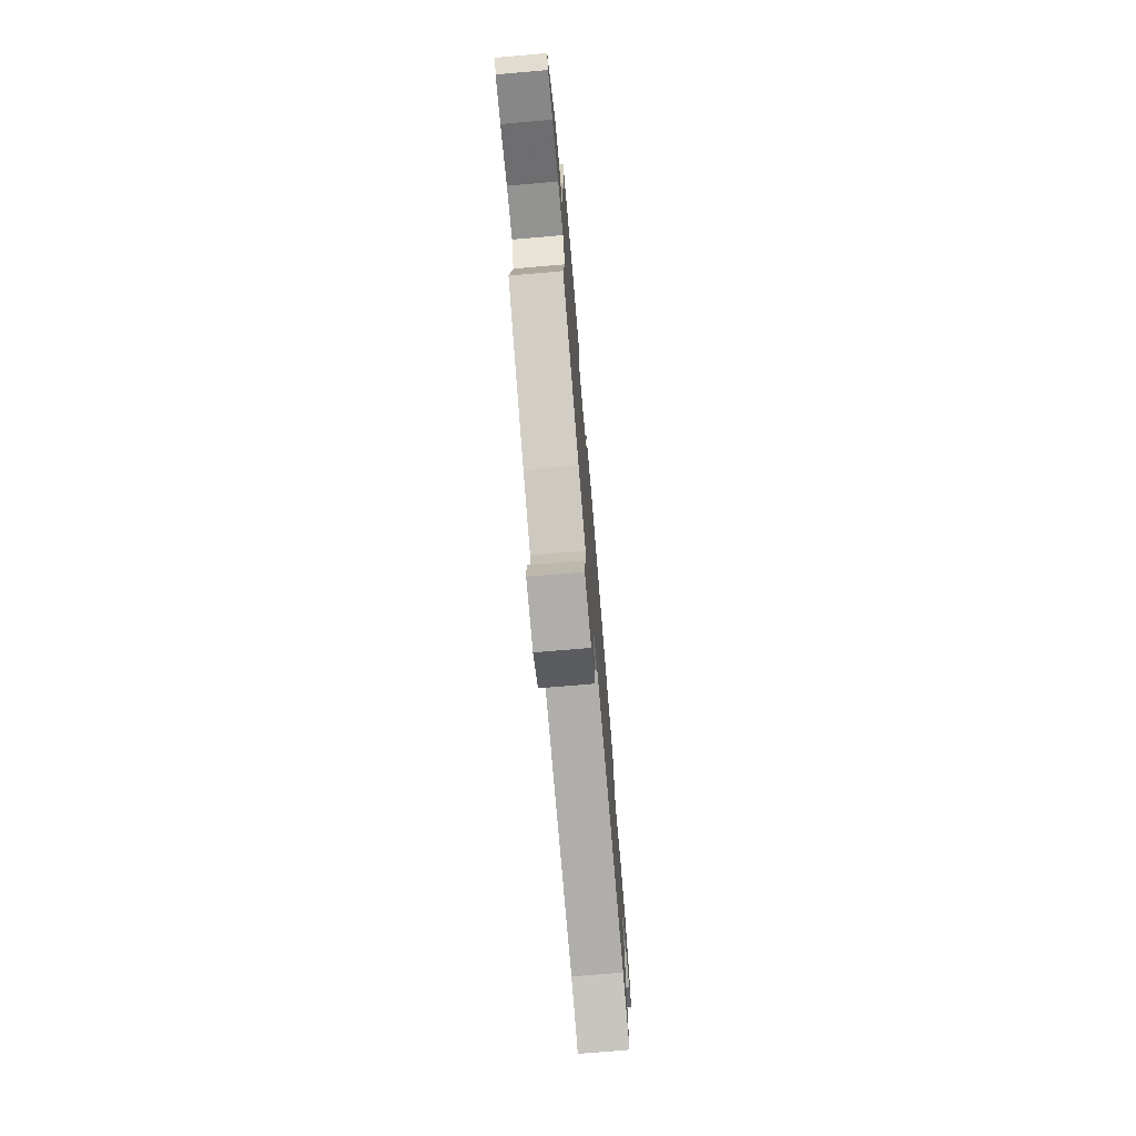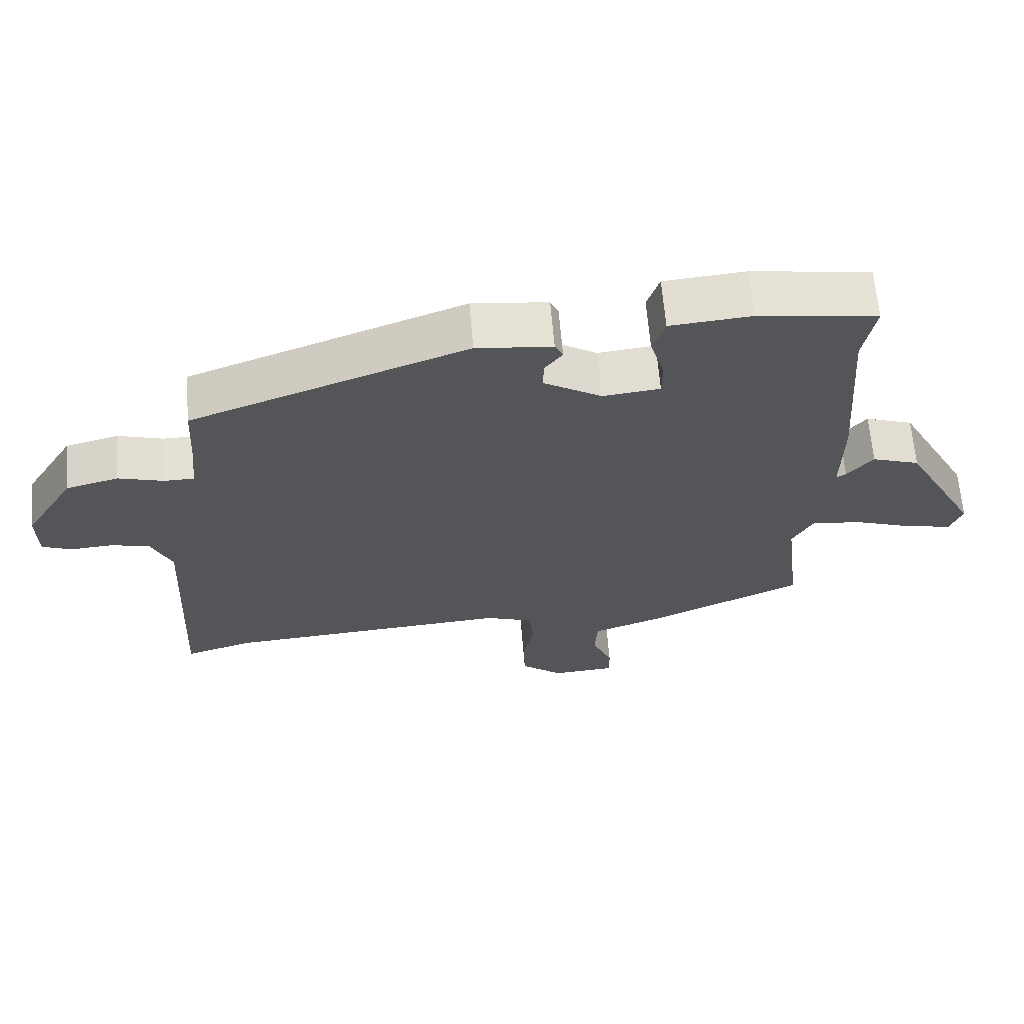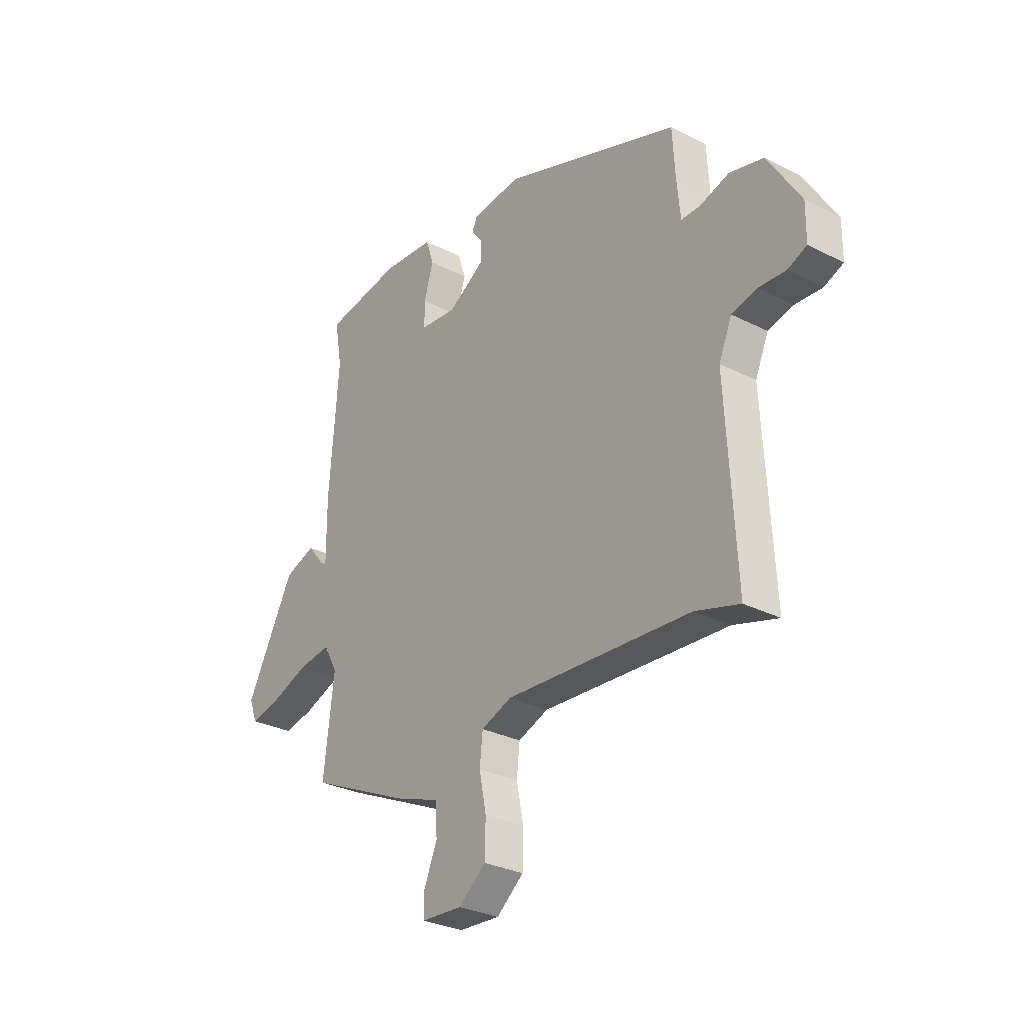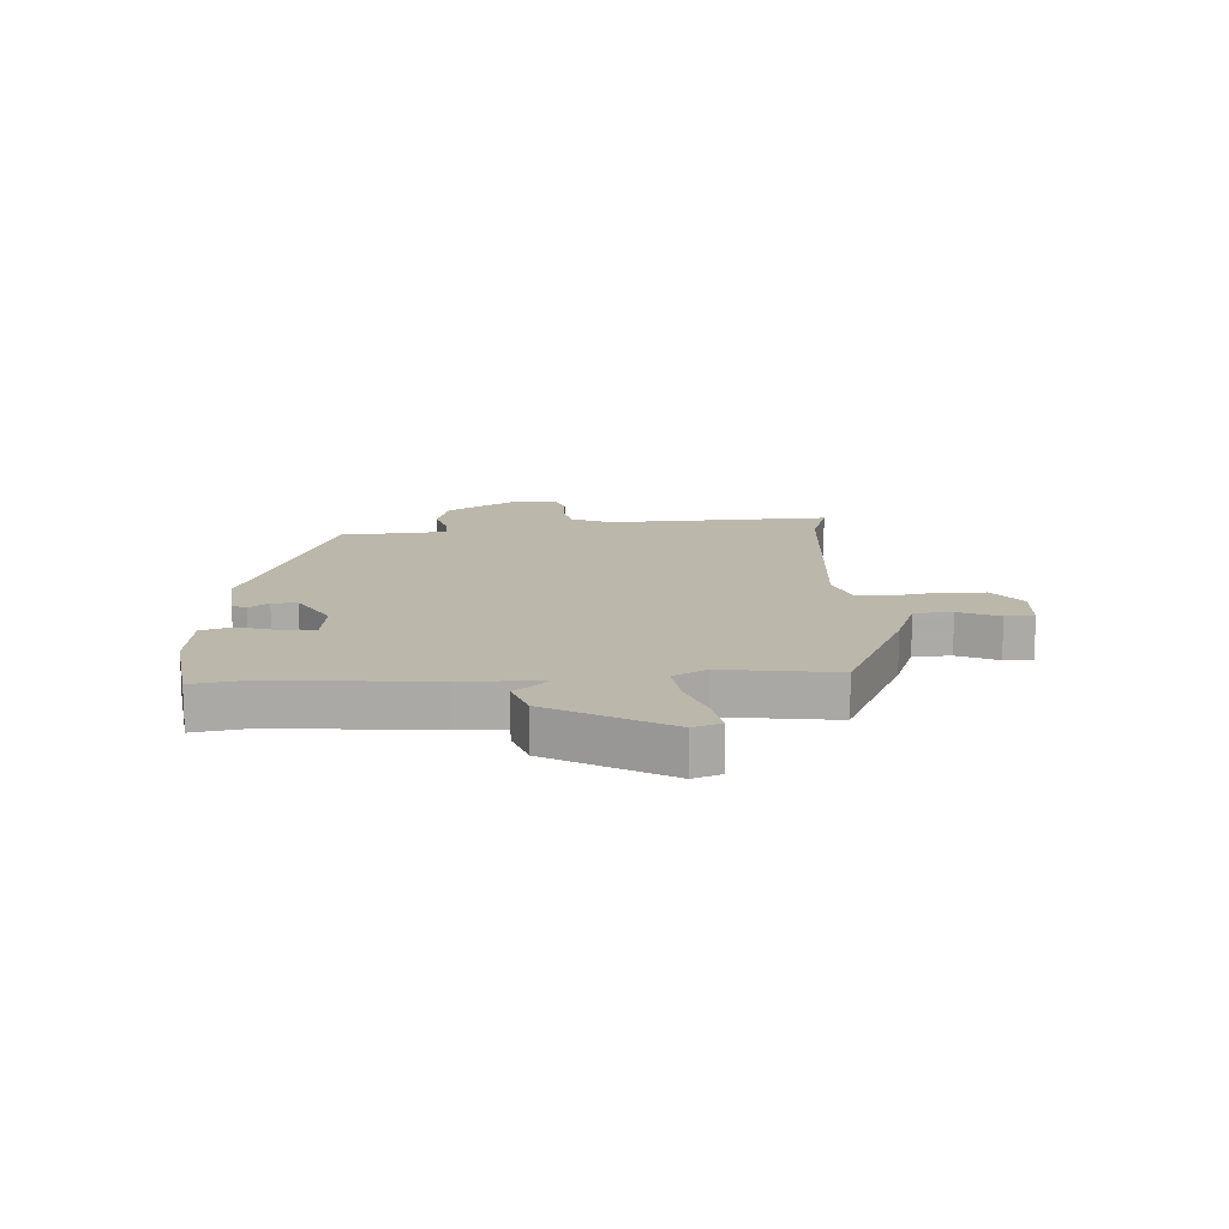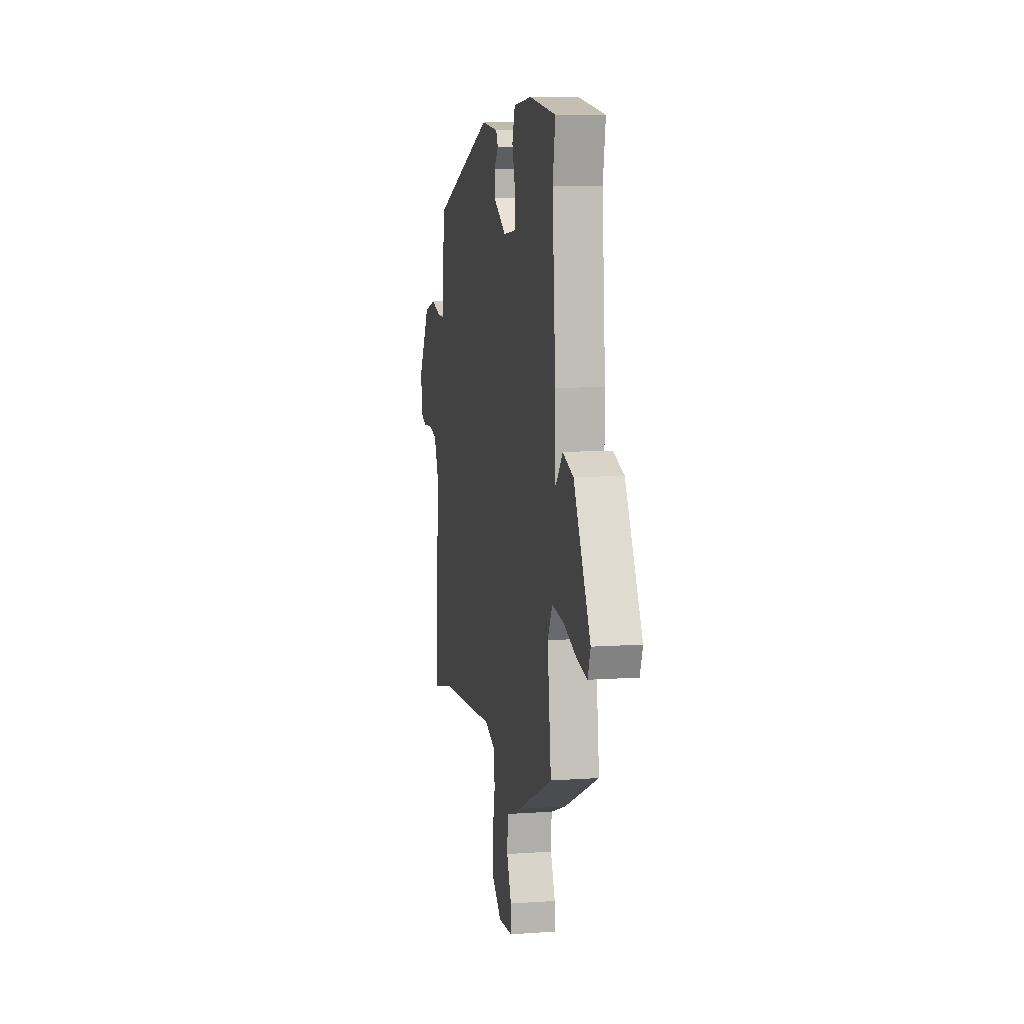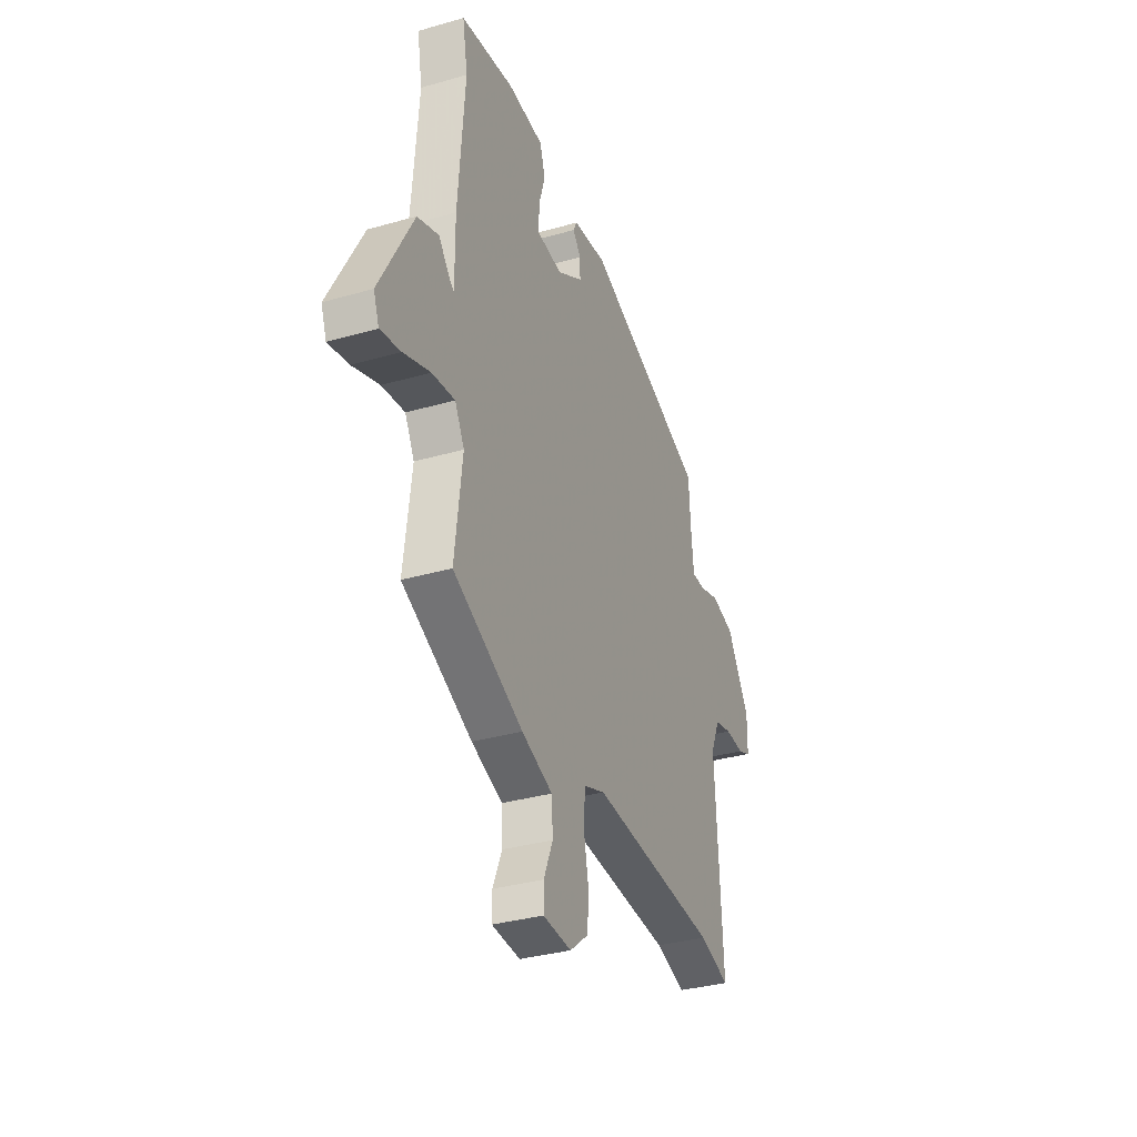
<metadata>
{"format":"obj","ext":"obj","renderer":"f3d","projection":"perspective","resolution":1024,"background":"white","views":[{"elev":-74.1,"azim":94.9,"up":"+Z"},{"elev":65.2,"azim":-4.8,"up":"+Z"},{"elev":-29.7,"azim":-126.7,"up":"+Z"},{"elev":14.3,"azim":87.4,"up":"+Y"},{"elev":8.8,"azim":79.3,"up":"+Z"},{"elev":-34.0,"azim":111.3,"up":"+Z"}]}
</metadata>
<code>
v 0.502 0.07 0.512
v 0.485 0.07 0.416
v 0.506 0.07 0.142
v 0.505 0.07 0.005
v 0.519 0.07 0.014
v 0.557 0.07 0.06
v 0.627 0.07 0.035
v 0.737 0.07 -0.172
v 0.719 0.07 -0.22
v 0.652 0.07 -0.206
v 0.565 0.07 -0.174
v 0.49 0.07 -0.164
v 0.459 0.07 -0.221
v 0.483 0.07 -0.419
v 0.253 0.07 -0.525
v 0.151 0.07 -0.562
v 0.147 0.07 -0.628
v 0.177 0.07 -0.699
v 0.177 0.07 -0.749
v 0.084 0.07 -0.755
v 0.022 0.07 -0.705
v 0.02 0.07 -0.63
v 0.036 0.07 -0.551
v 0.029 0.07 -0.487
v -0.04 0.07 -0.461
v -0.462 0.07 -0.489
v -0.562 0.07 -0.519
v -0.541 0.07 -0.125
v -0.571 0.07 -0.056
v -0.628 0.07 -0.042
v -0.69 0.07 -0.046
v -0.733 0.07 -0.028
v -0.734 0.07 0.05
v -0.66 0.07 0.171
v -0.583 0.07 0.191
v -0.517 0.07 0.171
v -0.473 0.07 0.171
v -0.465 0.07 0.254
v -0.459 0.07 0.357
v -0.054 0.07 0.507
v 0.057 0.07 0.494
v 0.069 0.07 0.469
v 0.043 0.07 0.435
v 0.042 0.07 0.391
v 0.127 0.07 0.338
v 0.211 0.07 0.347
v 0.211 0.07 0.403
v 0.19 0.07 0.474
v 0.208 0.07 0.529
v 0.327 0.07 0.539
v 0.502 0 0.512
v 0.485 0 0.416
v 0.506 0 0.142
v 0.505 0 0.005
v 0.519 0 0.014
v 0.557 0 0.06
v 0.627 0 0.035
v 0.737 0 -0.172
v 0.719 0 -0.22
v 0.652 0 -0.206
v 0.565 0 -0.174
v 0.49 0 -0.164
v 0.459 0 -0.221
v 0.483 0 -0.419
v 0.253 0 -0.525
v 0.151 0 -0.562
v 0.147 0 -0.628
v 0.177 0 -0.699
v 0.177 0 -0.749
v 0.084 0 -0.755
v 0.022 0 -0.705
v 0.02 0 -0.63
v 0.036 0 -0.551
v 0.029 0 -0.487
v -0.04 0 -0.461
v -0.462 0 -0.489
v -0.562 0 -0.519
v -0.541 0 -0.125
v -0.571 0 -0.056
v -0.628 0 -0.042
v -0.69 0 -0.046
v -0.733 0 -0.028
v -0.734 0 0.05
v -0.66 0 0.171
v -0.583 0 0.191
v -0.517 0 0.171
v -0.473 0 0.171
v -0.465 0 0.254
v -0.459 0 0.357
v -0.054 0 0.507
v 0.057 0 0.494
v 0.069 0 0.469
v 0.043 0 0.435
v 0.042 0 0.391
v 0.127 0 0.338
v 0.211 0 0.347
v 0.211 0 0.403
v 0.19 0 0.474
v 0.208 0 0.529
v 0.327 0 0.539
f 50 1 2
f 49 50 2
f 48 49 2
f 47 48 2
f 2 3 4
f 47 2 4
f 46 47 4
f 45 46 4
f 44 45 4
f 41 42 43
f 40 41 43
f 39 40 43
f 38 39 43
f 37 38 43 44
f 34 35 36
f 33 34 36
f 32 33 36
f 31 32 36
f 30 31 36
f 29 30 36 37
f 37 44 4
f 29 37 4
f 28 29 4
f 21 22 23
f 20 21 23
f 19 20 23
f 18 19 23
f 17 18 23
f 16 17 23 24
f 15 16 24
f 14 15 24
f 13 14 24
f 12 13 24 25
f 9 10 11
f 8 9 11
f 7 8 11
f 6 7 11
f 5 6 11
f 4 5 11 12
f 28 4 12
f 27 28 12
f 26 27 12
f 12 25 26
f 52 51 100
f 52 100 99
f 52 99 98
f 52 98 97
f 54 53 52
f 54 52 97
f 54 97 96
f 54 96 95
f 54 95 94
f 93 92 91
f 93 91 90
f 93 90 89
f 93 89 88
f 94 93 88 87
f 86 85 84
f 86 84 83
f 86 83 82
f 86 82 81
f 86 81 80
f 87 86 80 79
f 54 94 87
f 54 87 79
f 54 79 78
f 73 72 71
f 73 71 70
f 73 70 69
f 73 69 68
f 73 68 67
f 74 73 67 66
f 74 66 65
f 74 65 64
f 74 64 63
f 75 74 63 62
f 61 60 59
f 61 59 58
f 61 58 57
f 61 57 56
f 61 56 55
f 62 61 55 54
f 62 54 78
f 62 78 77
f 62 77 76
f 76 75 62
f 1 51 52 2
f 2 52 53 3
f 3 53 54 4
f 4 54 55 5
f 5 55 56 6
f 6 56 57 7
f 7 57 58 8
f 8 58 59 9
f 9 59 60 10
f 10 60 61 11
f 11 61 62 12
f 12 62 63 13
f 13 63 64 14
f 14 64 65 15
f 15 65 66 16
f 16 66 67 17
f 17 67 68 18
f 18 68 69 19
f 19 69 70 20
f 20 70 71 21
f 21 71 72 22
f 22 72 73 23
f 23 73 74 24
f 24 74 75 25
f 25 75 76 26
f 26 76 77 27
f 27 77 78 28
f 28 78 79 29
f 29 79 80 30
f 30 80 81 31
f 31 81 82 32
f 32 82 83 33
f 33 83 84 34
f 34 84 85 35
f 35 85 86 36
f 36 86 87 37
f 37 87 88 38
f 38 88 89 39
f 39 89 90 40
f 40 90 91 41
f 41 91 92 42
f 42 92 93 43
f 43 93 94 44
f 44 94 95 45
f 45 95 96 46
f 46 96 97 47
f 47 97 98 48
f 48 98 99 49
f 49 99 100 50
f 50 100 51 1

</code>
